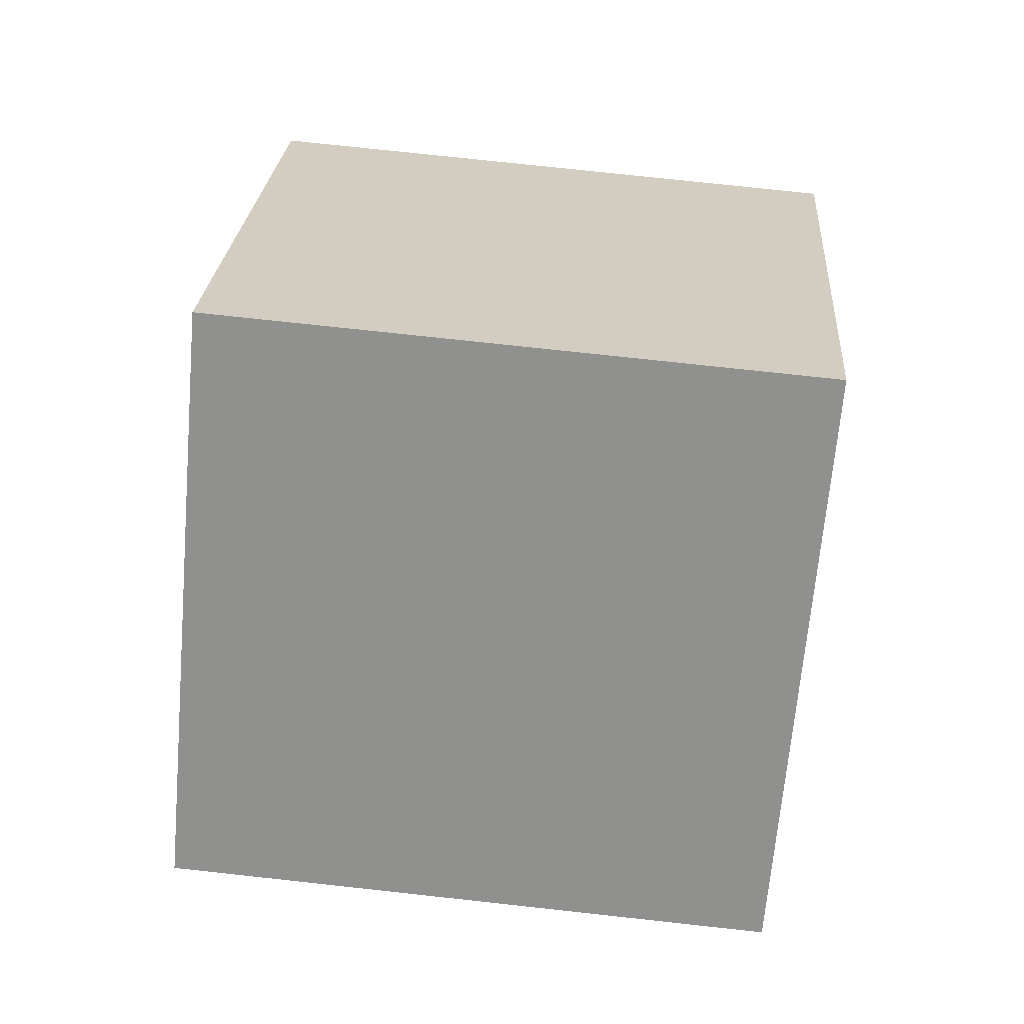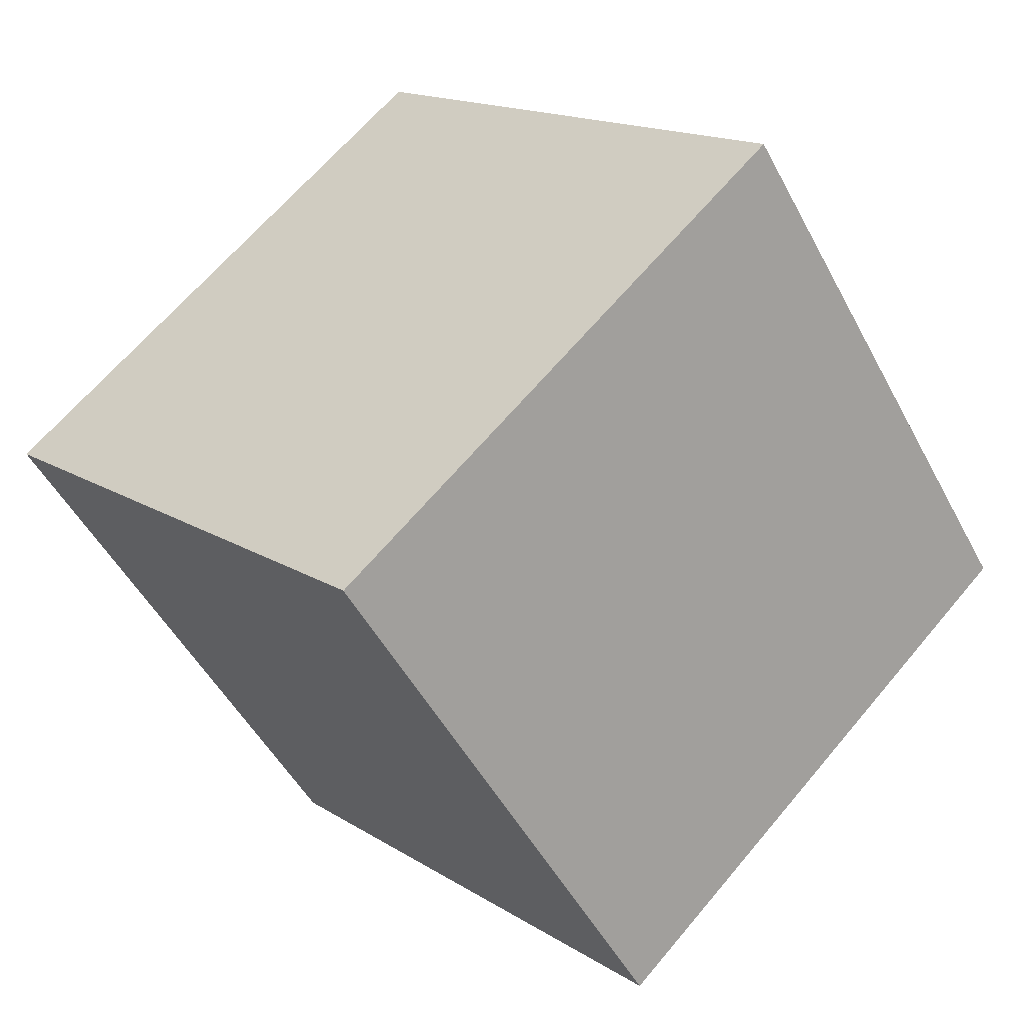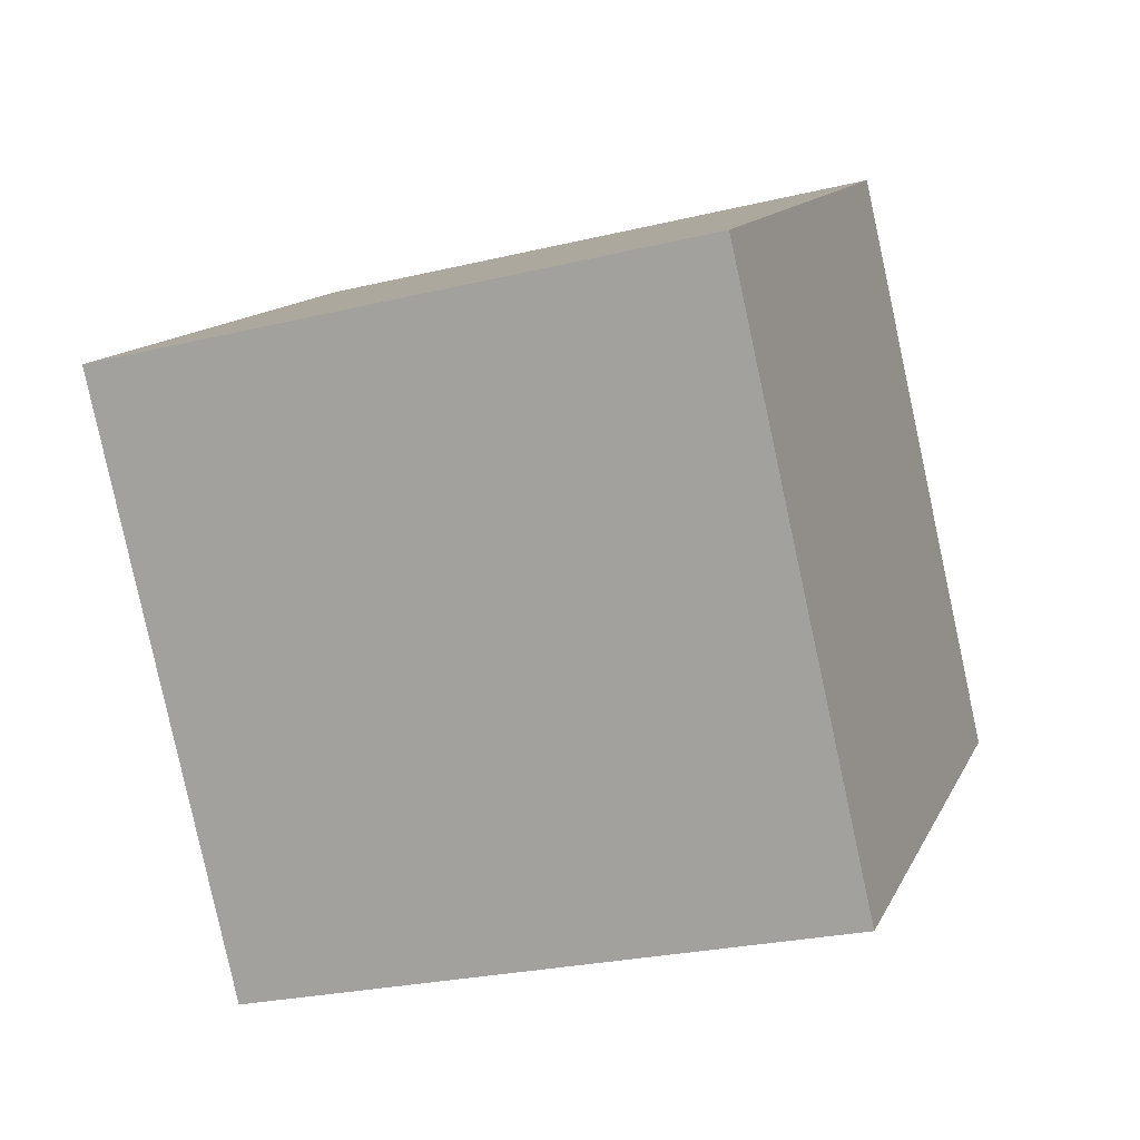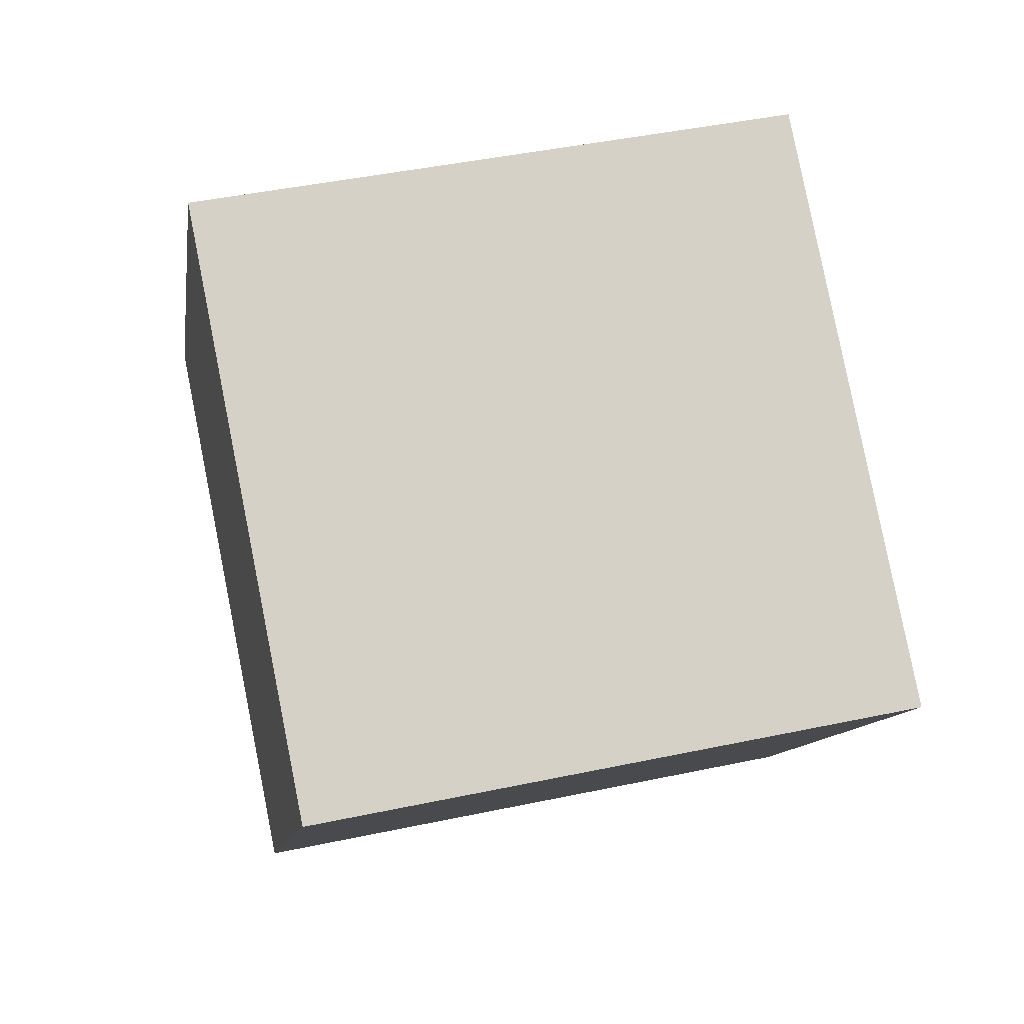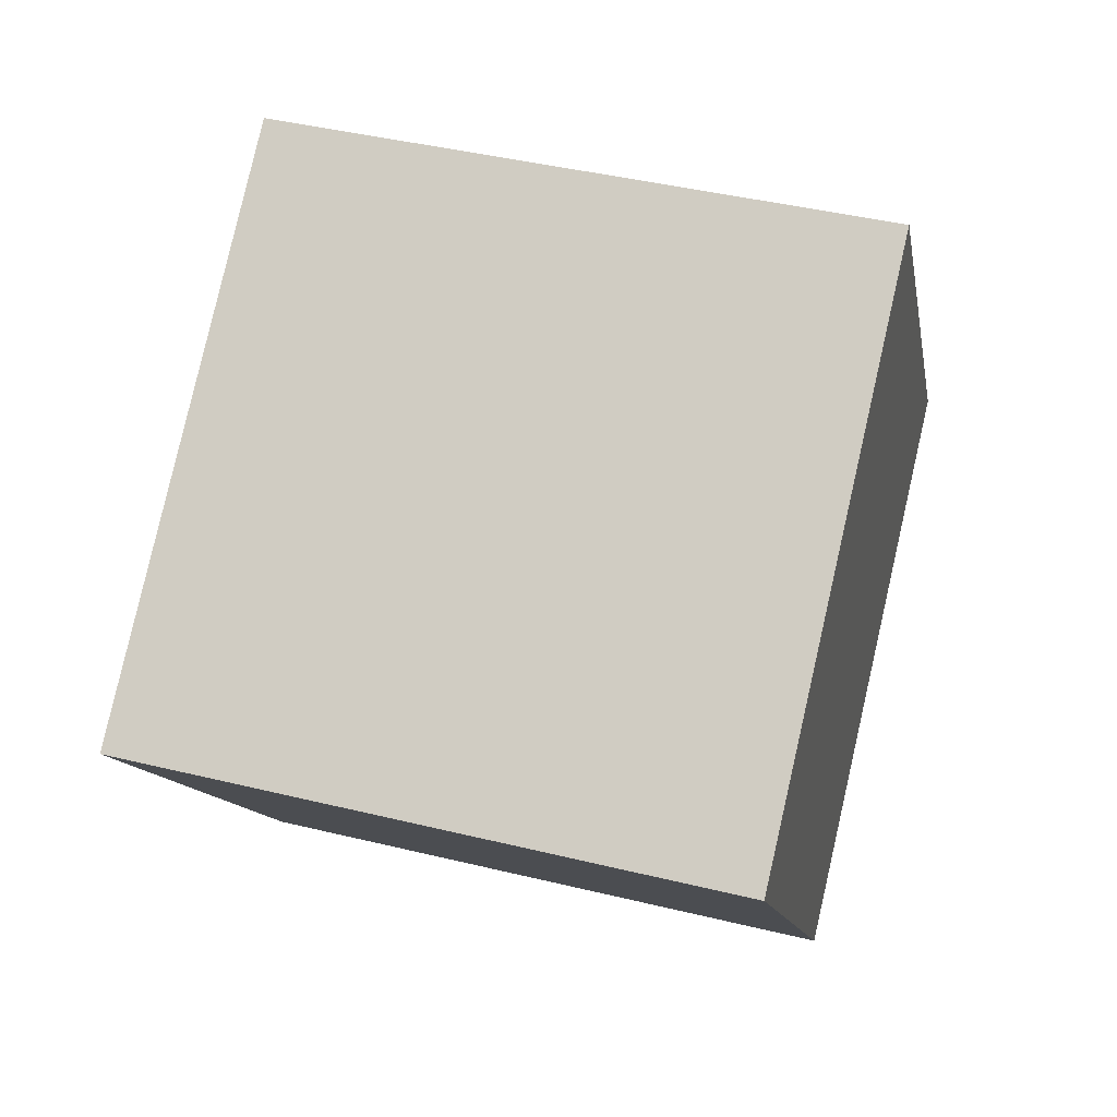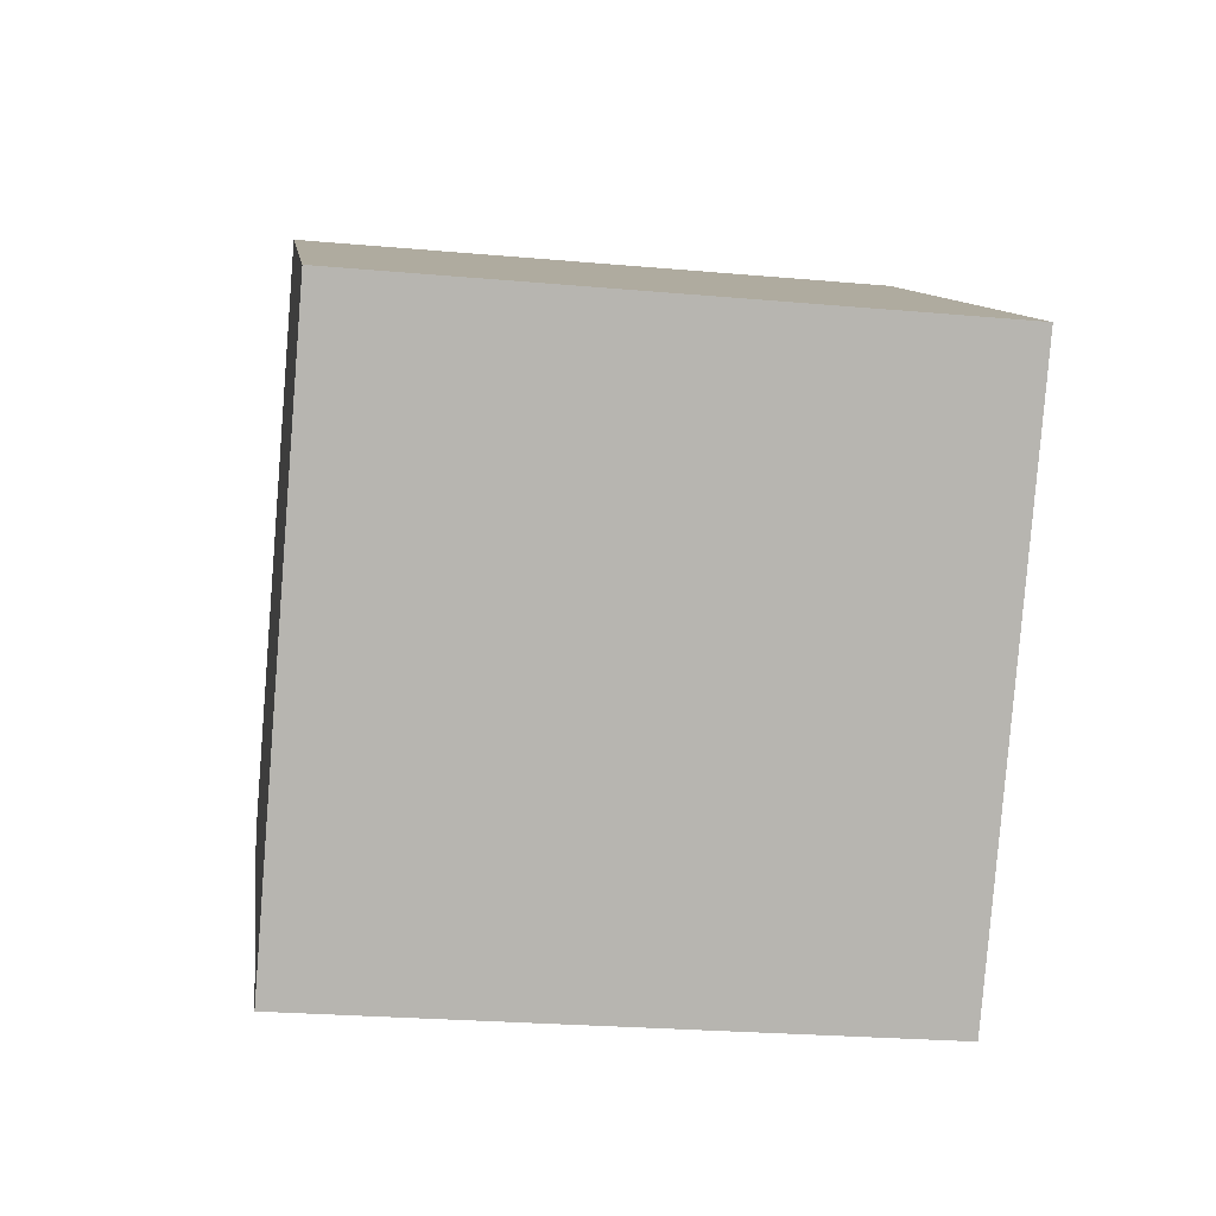
<metadata>
{"format":"obj","ext":"obj","renderer":"f3d","projection":"perspective","resolution":1024,"background":"white","views":[{"elev":78.5,"azim":6.2,"up":"+Y"},{"elev":15.9,"azim":52.4,"up":"+Z"},{"elev":-25.1,"azim":21.1,"up":"+Y"},{"elev":44.8,"azim":-13.6,"up":"+Z"},{"elev":44.0,"azim":16.1,"up":"+Y"},{"elev":-26.6,"azim":-8.3,"up":"+Y"}]}
</metadata>
<code>
v 0.7202 0.4645 -0.359
v 0.7188 0.7899 -0.1263
v 0.7198 0.5572 0.199
v 0.7202 0.4645 -0.359
v 0.7198 0.5572 0.199
v 0.7212 0.2318 -0.03365
v 0.3202 0.4628 -0.359
v 0.3212 0.2301 -0.03365
v 0.3198 0.5555 0.199
v 0.3202 0.4628 -0.359
v 0.3198 0.5555 0.199
v 0.3188 0.7882 -0.1263
v 0.7202 0.4645 -0.359
v 0.3202 0.4628 -0.359
v 0.3188 0.7882 -0.1263
v 0.7202 0.4645 -0.359
v 0.3188 0.7882 -0.1263
v 0.7188 0.7899 -0.1263
v 0.7188 0.7899 -0.1263
v 0.3188 0.7882 -0.1263
v 0.3198 0.5555 0.199
v 0.7188 0.7899 -0.1263
v 0.3198 0.5555 0.199
v 0.7198 0.5572 0.199
v 0.7198 0.5572 0.199
v 0.3198 0.5555 0.199
v 0.3212 0.2301 -0.03365
v 0.7198 0.5572 0.199
v 0.3212 0.2301 -0.03365
v 0.7212 0.2318 -0.03365
v 0.3202 0.4628 -0.359
v 0.7202 0.4645 -0.359
v 0.7212 0.2318 -0.03365
v 0.3202 0.4628 -0.359
v 0.7212 0.2318 -0.03365
v 0.3212 0.2301 -0.03365
f 1 2 3
f 4 5 6
f 7 8 9
f 10 11 12
f 13 14 15
f 16 17 18
f 19 20 21
f 22 23 24
f 25 26 27
f 28 29 30
f 31 32 33
f 34 35 36

</code>
